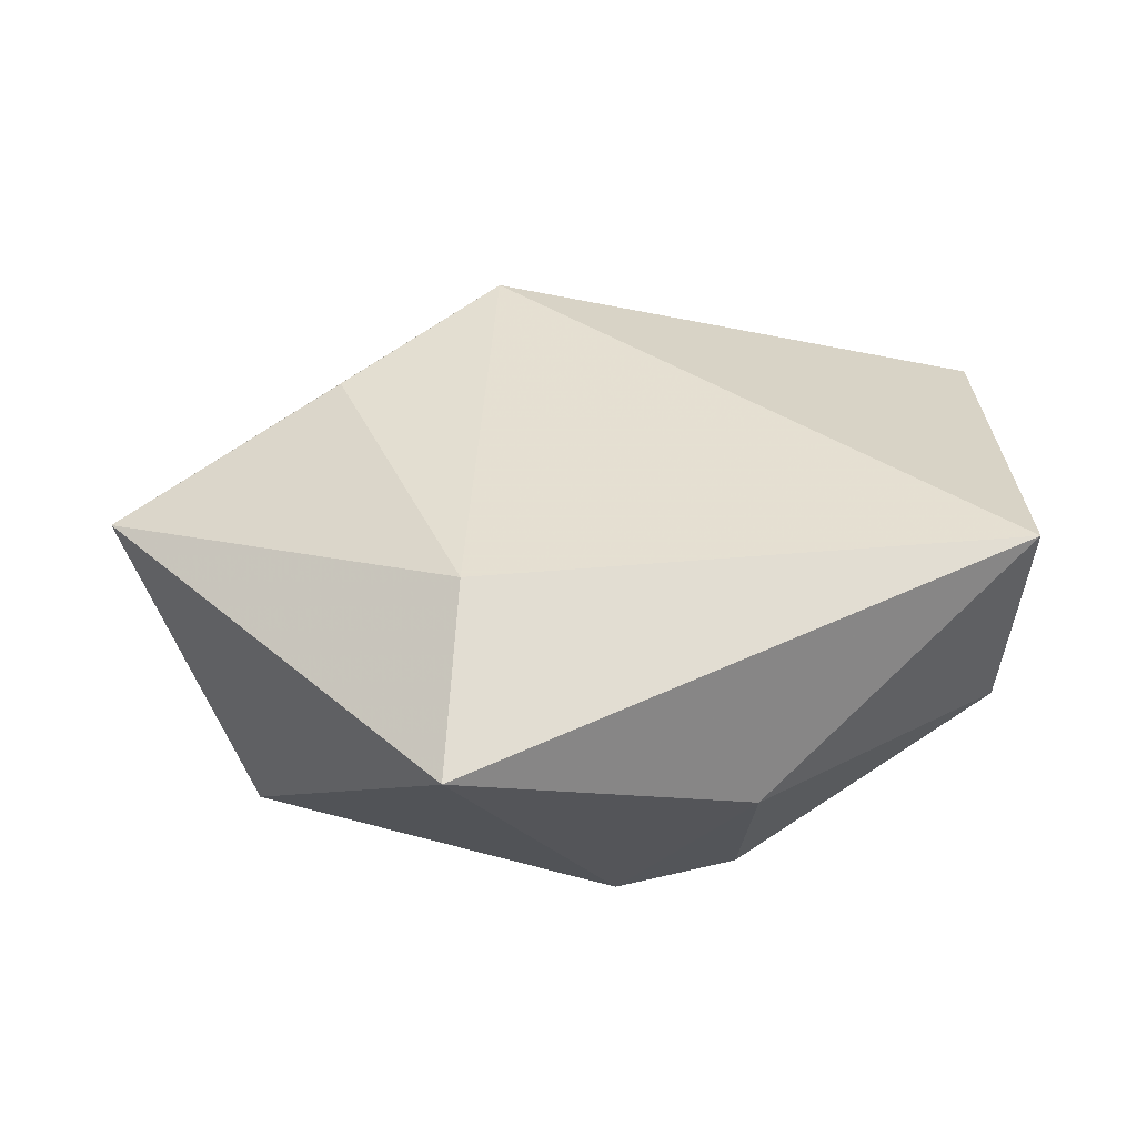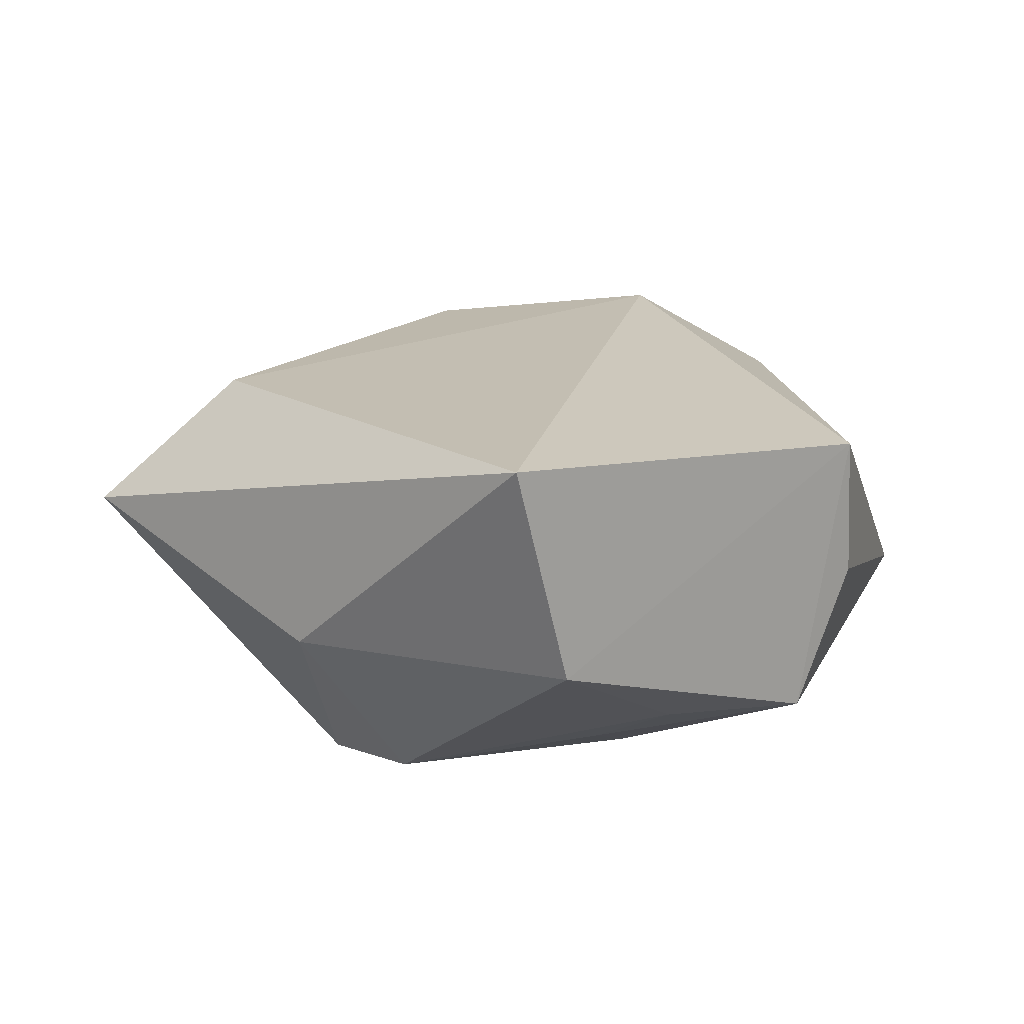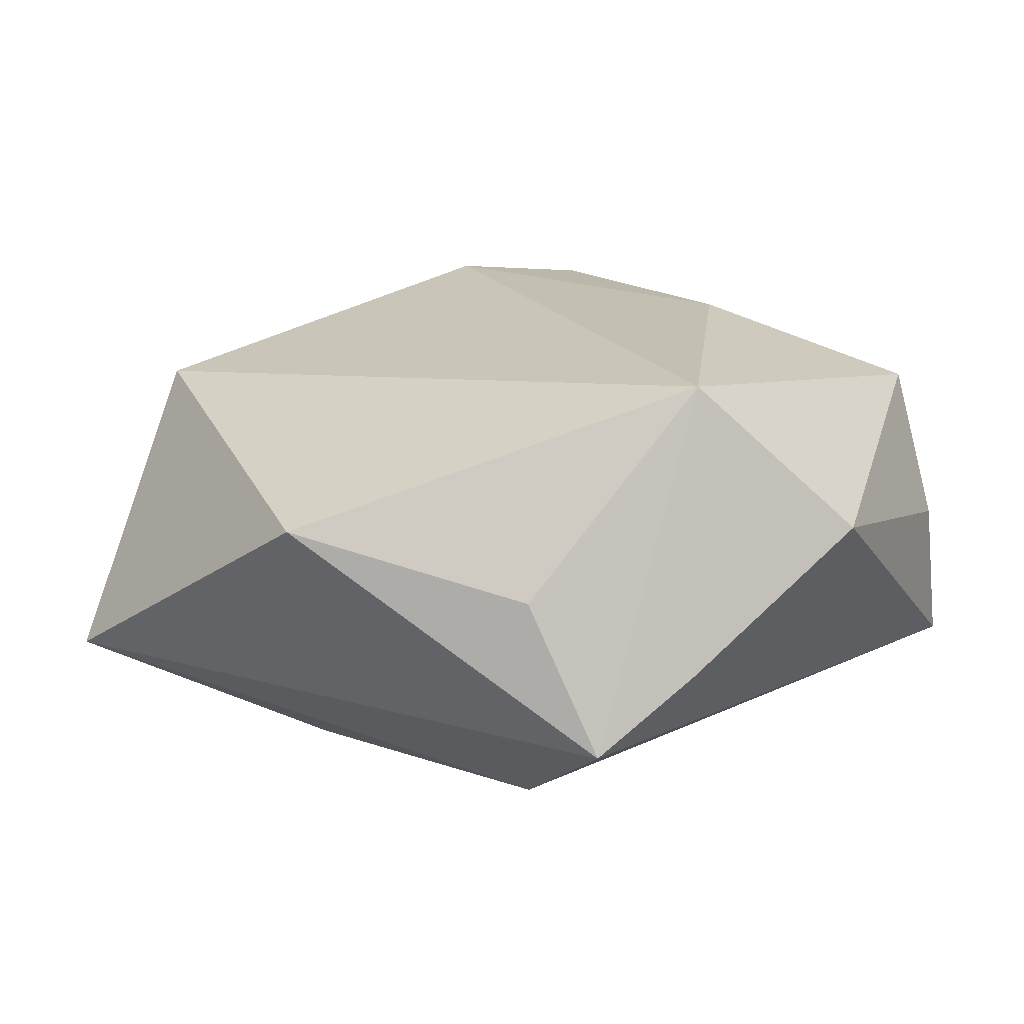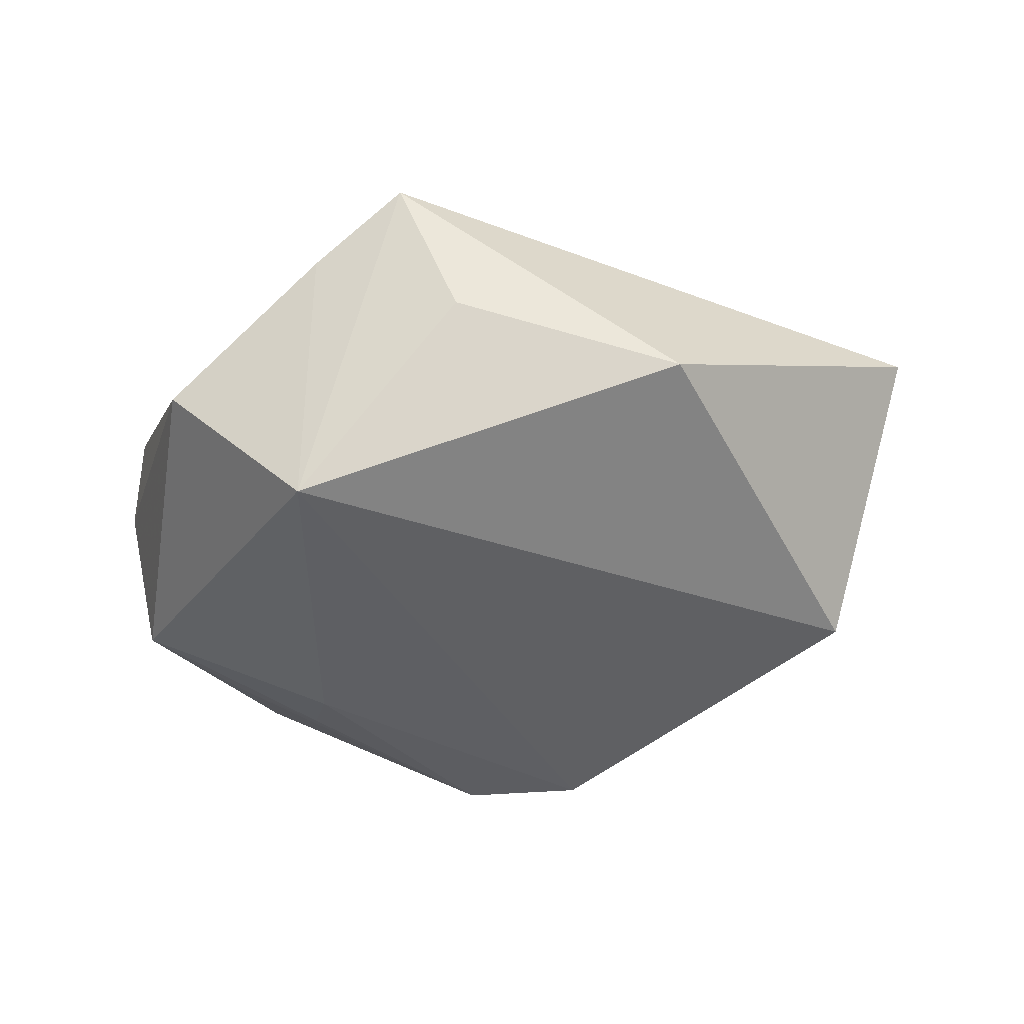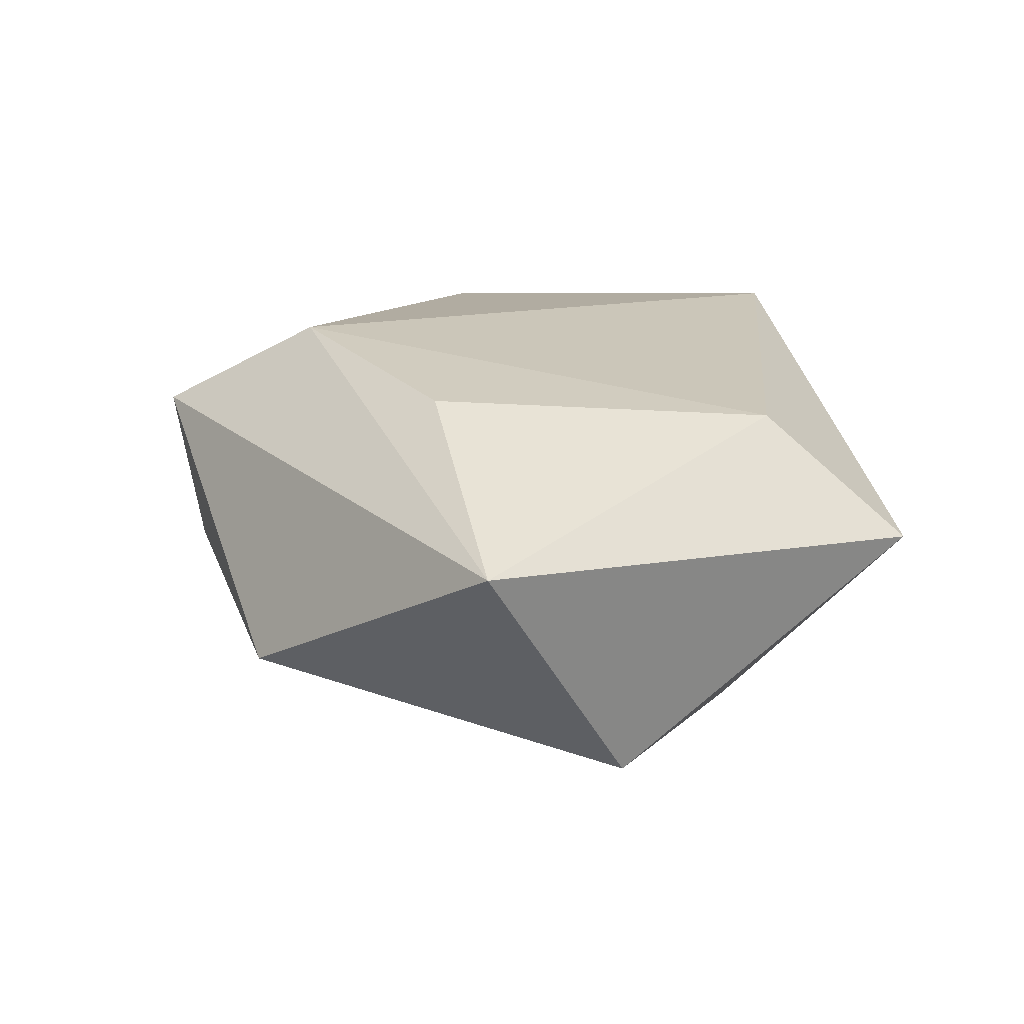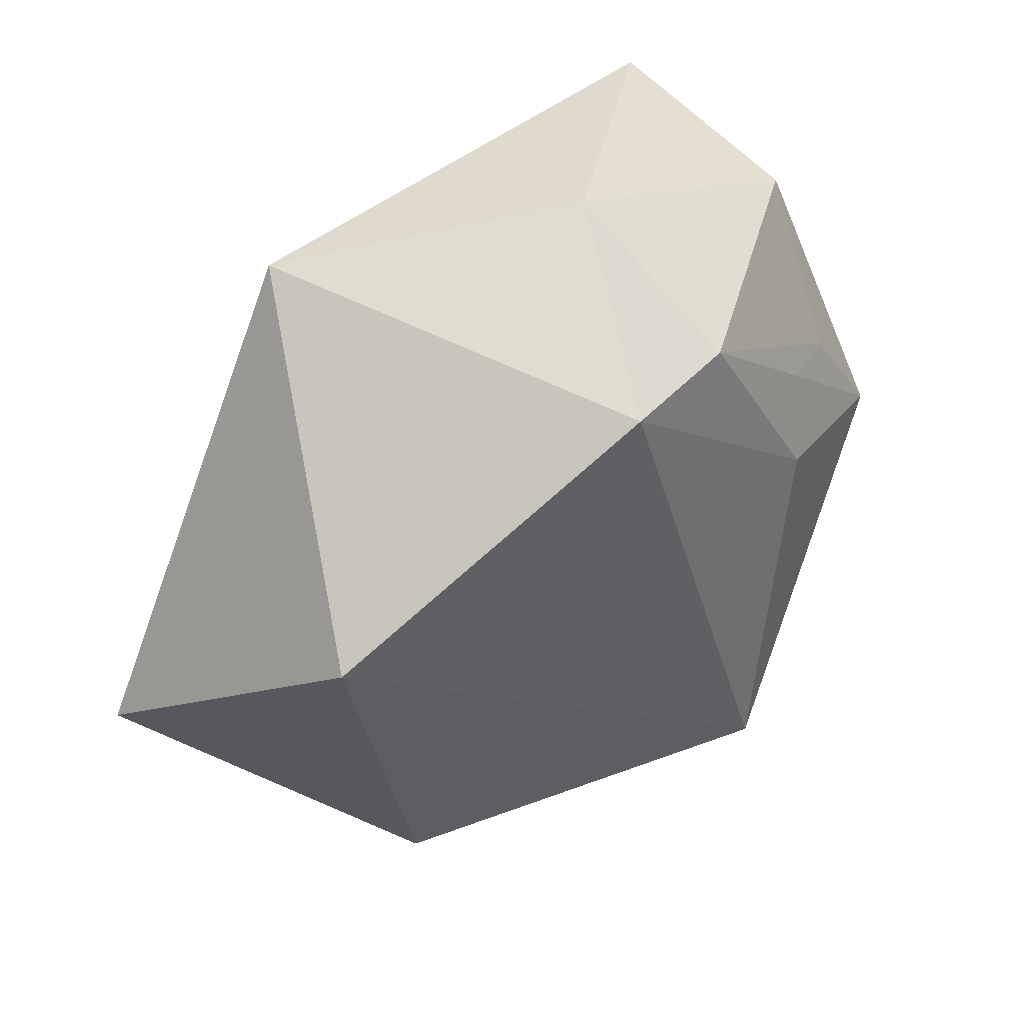
<metadata>
{"format":"obj","ext":"obj","renderer":"f3d","projection":"perspective","resolution":1024,"background":"white","views":[{"elev":30.4,"azim":159.2,"up":"+Z"},{"elev":14.8,"azim":-138.5,"up":"+Z"},{"elev":-74.1,"azim":-177.4,"up":"+Y"},{"elev":-40.1,"azim":6.9,"up":"+Z"},{"elev":19.7,"azim":81.9,"up":"+Z"},{"elev":35.4,"azim":137.8,"up":"+Y"}]}
</metadata>
<code>
v 0.04186 0.004685 -0.01756
v -0.03293 0.03016 -0.005802
v -0.00159 0.03871 -0.006396
v -0.04555 -0.002222 0.01567
v -0.04195 0.0007814 -0.01423
v -0.01466 -0.04006 0.006872
v 0.001672 -0.04036 -0.001756
v 0.03168 0.03896 0.004461
v -0.0235 0.01369 -0.019
v 0.02546 -0.01403 0.021
v 0.02458 0.0242 0.0174
v -0.03214 0.0372 0.01749
v 0.002615 -0.02659 0.02399
v -0.004638 -0.04344 0.01384
v -0.005265 0.02626 -0.02355
v 0.007907 0.02415 -0.02509
v -0.01632 -0.0333 -0.02161
v -0.03184 -0.03313 -0.006091
v 0.02588 -0.0347 -0.008705
v -0.04461 -0.004486 0.0008598
v -0.03271 0.01229 -0.01459
v -0.02066 0.005195 -0.02252
v 0.05222 -0.01167 0.009851
f 3 12 8
f 8 12 11
f 23 1 8
f 23 11 10
f 8 11 23
f 12 3 2
f 5 4 2
f 2 4 12
f 1 17 16
f 8 1 16
f 16 3 8
f 12 4 13
f 13 11 12
f 10 11 13
f 13 4 14
f 14 23 13
f 13 23 10
f 5 17 18
f 19 17 1
f 1 23 19
f 19 23 14
f 15 2 3
f 3 16 15
f 6 17 14
f 6 18 17
f 14 4 6
f 4 18 6
f 20 4 5
f 5 18 20
f 20 18 4
f 14 17 7
f 7 19 14
f 17 19 7
f 22 17 5
f 22 16 17
f 22 15 16
f 5 2 21
f 2 15 21
f 9 22 5
f 15 22 9
f 5 21 9
f 9 21 15

</code>
